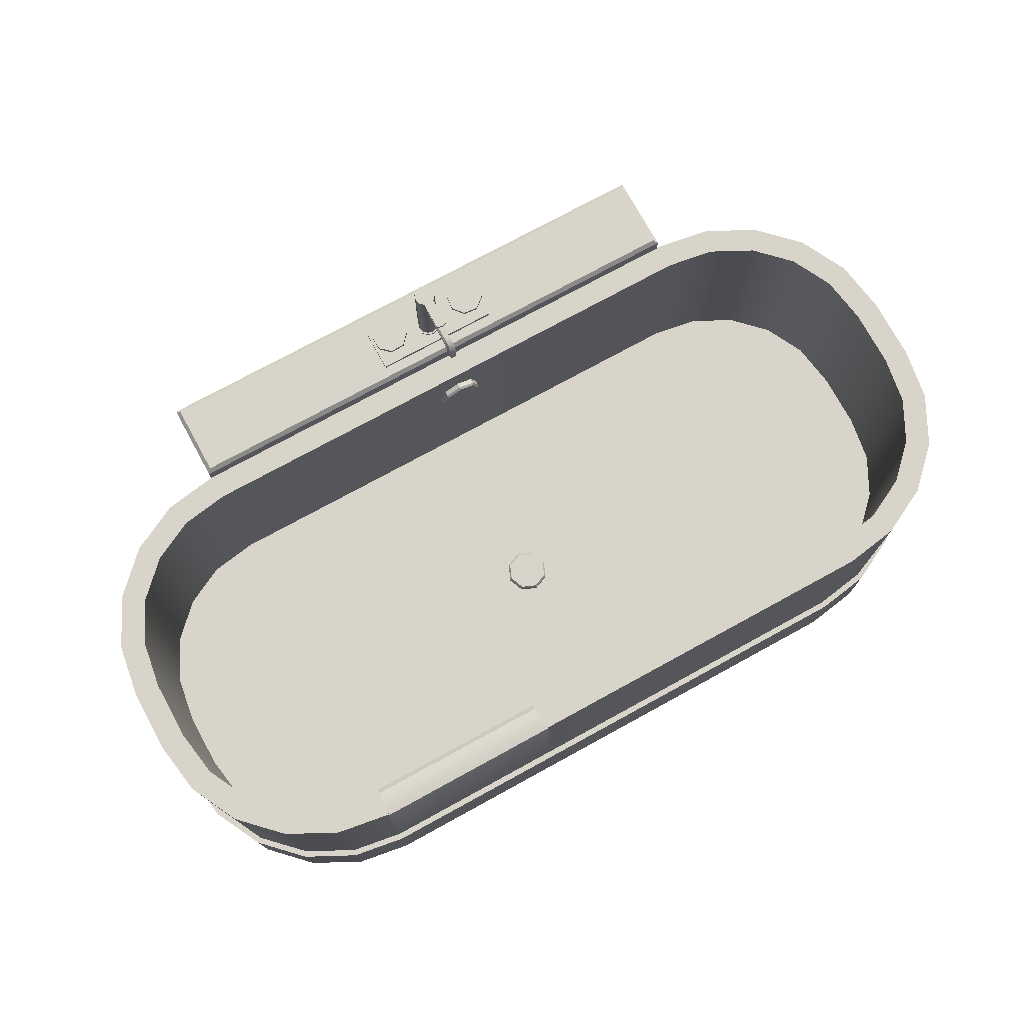
<metadata>
{"format":"obj","ext":"obj","renderer":"f3d","projection":"perspective","resolution":1024,"background":"white","views":[{"elev":75.1,"azim":-28.7,"up":"+Y"}]}
</metadata>
<code>
g bathtub.012_Cube.050
v -2.492 -1.268 2.826
v -4.097 -1.268 1.221
v -2.988 -1.268 2.748
v -3.435 -1.268 2.52
v -3.79 -1.268 2.165
v -4.018 -1.268 1.717
v -4.097 -1.268 0.6504
v -2.492 -1.268 -0.9545
v -4.018 -1.268 0.1544
v -3.79 -1.268 -0.293
v -3.435 -1.268 -0.648
v -2.988 -1.268 -0.876
v 4.246 -1.268 1.221
v 2.641 -1.268 2.826
v 4.168 -1.268 1.717
v 3.94 -1.268 2.165
v 3.585 -1.268 2.52
v 3.137 -1.268 2.748
v 2.641 -1.268 -0.9545
v 4.246 -1.268 0.6504
v 3.137 -1.268 -0.876
v 3.585 -1.268 -0.648
v 3.94 -1.268 -0.293
v 4.168 -1.268 0.1544
v -2.988 -2.079 2.748
v -2.492 -2.079 2.826
v -3.435 -2.079 2.52
v -3.79 -2.079 2.165
v -4.018 -2.079 1.717
v -4.097 -2.079 1.221
v -2.492 -2.079 -0.9545
v -2.988 -2.079 -0.876
v -3.435 -2.079 -0.648
v -3.79 -2.079 -0.293
v -4.018 -2.079 0.1544
v -4.097 -2.079 0.6504
v 4.246 -2.079 0.6504
v 4.168 -2.079 0.1544
v 3.94 -2.079 -0.293
v 3.585 -2.079 -0.648
v 3.137 -2.079 -0.876
v 2.641 -2.079 -0.9545
v 2.641 -2.079 2.826
v 3.137 -2.079 2.748
v 3.585 -2.079 2.52
v 3.94 -2.079 2.165
v 4.168 -2.079 1.717
v 4.246 -2.079 1.221
v -2.492 -1.268 2.826
v -4.097 -1.268 1.221
v -2.988 -1.268 2.748
v -3.435 -1.268 2.52
v -3.79 -1.268 2.165
v -4.018 -1.268 1.717
v -3.87 0.6407 1.203
v -2.474 0.6407 2.599
v -3.8 0.6407 1.646
v -3.605 0.6407 2.03
v -3.301 0.6407 2.334
v -2.917 0.6407 2.529
v -4.097 -1.268 0.6504
v -2.492 -1.268 -0.9545
v -4.018 -1.268 0.1544
v -3.79 -1.268 -0.293
v -3.435 -1.268 -0.648
v -2.988 -1.268 -0.876
v -2.474 0.6407 -0.7279
v -3.87 0.6407 0.6682
v -2.917 0.6407 -0.6578
v -3.301 0.6407 -0.4624
v -3.605 0.6407 -0.1581
v -3.8 0.6407 0.2253
v 4.246 -1.268 1.221
v 2.641 -1.268 2.826
v 4.168 -1.268 1.717
v 3.94 -1.268 2.165
v 3.585 -1.268 2.52
v 3.137 -1.268 2.748
v 2.623 0.6407 2.599
v 4.019 0.6407 1.203
v 3.066 0.6407 2.529
v 3.45 0.6407 2.334
v 3.754 0.6407 2.03
v 3.949 0.6407 1.646
v 2.641 -1.268 -0.9545
v 4.246 -1.268 0.6504
v 3.137 -1.268 -0.876
v 3.585 -1.268 -0.648
v 3.94 -1.268 -0.293
v 4.168 -1.268 0.1544
v 4.019 0.6407 0.6682
v 2.623 0.6407 -0.7279
v 3.949 0.6407 0.2253
v 3.754 0.6407 -0.1581
v 3.45 0.6407 -0.4624
v 3.066 0.6407 -0.6578
v -2.492 0.6407 2.826
v -2.988 0.6407 2.748
v -3.435 0.6407 2.52
v -3.79 0.6407 2.165
v -4.018 0.6407 1.717
v -4.097 0.6407 1.221
v -2.988 0.6407 -0.876
v -2.492 0.6407 -0.9545
v -3.435 0.6407 -0.648
v -3.79 0.6407 -0.293
v -4.018 0.6407 0.1544
v -4.097 0.6407 0.6504
v 4.168 0.6407 0.1544
v 4.246 0.6407 0.6504
v 3.94 0.6407 -0.293
v 3.585 0.6407 -0.648
v 3.137 0.6407 -0.876
v 2.641 0.6407 -0.9545
v 3.137 0.6407 2.748
v 2.641 0.6407 2.826
v 3.585 0.6407 2.52
v 3.94 0.6407 2.165
v 4.168 0.6407 1.717
v 4.246 0.6407 1.221
v -2.474 -1.372 2.599
v -2.917 -1.372 2.529
v -3.301 -1.372 2.334
v -3.605 -1.372 2.03
v -3.8 -1.372 1.646
v -3.87 -1.372 1.203
v -2.917 -1.372 -0.6578
v -2.474 -1.372 -0.7279
v -3.301 -1.372 -0.4624
v -3.605 -1.372 -0.1581
v -3.8 -1.372 0.2253
v -3.87 -1.372 0.6682
v 3.949 -1.372 0.2253
v 4.019 -1.372 0.6682
v 3.754 -1.372 -0.1581
v 3.45 -1.372 -0.4624
v 3.066 -1.372 -0.6578
v 2.623 -1.372 -0.7279
v 3.066 -1.372 2.529
v 2.623 -1.372 2.599
v 3.45 -1.372 2.334
v 3.754 -1.372 2.03
v 3.949 -1.372 1.646
v 4.019 -1.372 1.203
v -2.492 -0.6341 2.861
v -0.7746 -0.4817 2.861
v -2.474 0.0511 2.564
v -0.7924 0.0511 2.564
v -2.485 0.679 2.701
v -2.475 0.618 2.567
v -2.479 0.6671 2.609
v -0.793 0.618 2.567
v -0.7892 0.679 2.701
v -0.7926 0.6671 2.609
v -2.493 0.618 2.864
v -2.489 0.679 2.76
v -2.492 0.6671 2.836
v -0.7857 0.679 2.76
v -0.7751 0.618 2.864
v -0.7789 0.6671 2.836
v -2.492 -0.6341 2.828
v -0.7746 -0.4817 2.828
v -2.474 0.05102 2.597
v -0.7924 0.05102 2.597
v -2.485 0.654 2.703
v -2.475 0.6106 2.598
v -2.479 0.6459 2.627
v -0.793 0.6108 2.598
v -0.7892 0.654 2.703
v -0.7926 0.6461 2.627
v -2.493 0.6131 2.832
v -2.489 0.6541 2.756
v -2.492 0.648 2.815
v -0.7857 0.6541 2.756
v -0.7751 0.6132 2.831
v -0.7789 0.6483 2.815
v -3.005 -1.268 2.801
v -2.496 -1.268 2.882
v -3.468 -1.268 2.565
v -3.836 -1.268 2.198
v -4.072 -1.268 1.734
v -4.153 -1.268 1.226
v -2.496 -1.268 -1.01
v -3.005 -1.268 -0.9294
v -3.468 -1.268 -0.6934
v -3.836 -1.268 -0.326
v -4.072 -1.268 0.1371
v -4.153 -1.268 0.646
v 4.302 -1.268 0.646
v 4.221 -1.268 0.1371
v 3.985 -1.268 -0.326
v 3.618 -1.268 -0.6934
v 3.154 -1.268 -0.9294
v 2.646 -1.268 -1.01
v 2.646 -1.268 2.882
v 3.154 -1.268 2.801
v 3.618 -1.268 2.565
v 3.985 -1.268 2.198
v 4.221 -1.268 1.734
v 4.302 -1.268 1.226
v -3.005 -2.079 2.801
v -2.496 -2.079 2.882
v -3.468 -2.079 2.565
v -3.836 -2.079 2.198
v -4.072 -2.079 1.734
v -4.153 -2.079 1.226
v -2.496 -2.079 -1.01
v -3.005 -2.079 -0.9294
v -3.468 -2.079 -0.6934
v -3.836 -2.079 -0.326
v -4.072 -2.079 0.1371
v -4.153 -2.079 0.646
v 4.302 -2.079 0.646
v 4.221 -2.079 0.1371
v 3.985 -2.079 -0.326
v 3.618 -2.079 -0.6934
v 3.154 -2.079 -0.9294
v 2.646 -2.079 -1.01
v 2.646 -2.079 2.882
v 3.154 -2.079 2.801
v 3.618 -2.079 2.565
v 3.985 -2.079 2.198
v 4.221 -2.079 1.734
v 4.302 -2.079 1.226
v -2.496 -1.268 -1.751
v 2.646 -1.268 -1.751
v -2.496 -2.079 -1.751
v 2.646 -2.079 -1.751
v -2.46 0.6475 -1.047
v -2.496 0.6112 -1.01
v 2.646 0.6112 -1.01
v 2.609 0.6475 -1.047
v -2.496 0.6112 -1.751
v -2.46 0.6475 -1.715
v 2.609 0.6475 -1.715
v 2.646 0.6112 -1.751
v -0.4409 0.6837 -1.523
v -0.4409 0.6837 -1.141
v 0.7478 0.6837 -1.523
v 0.7478 0.6837 -1.141
v -0.4409 0.6275 -1.523
v -0.4409 0.6275 -1.141
v 0.7478 0.6275 -1.523
v 0.7478 0.6275 -1.141
v 0.6124 0.8228 -1.416
v 0.6572 0.8228 -1.363
v 0.6513 0.8228 -1.294
v 0.5975 0.8228 -1.249
v 0.5277 0.8228 -1.255
v 0.4833 0.8228 -1.309
v 0.4901 0.8228 -1.378
v 0.5435 0.8228 -1.422
v 0.6503 0.9274 -1.488
v 0.7354 0.9274 -1.388
v 0.724 0.9274 -1.256
v 0.6219 0.9274 -1.17
v 0.4894 0.9274 -1.183
v 0.405 0.9274 -1.285
v 0.5193 0.9274 -1.499
v 0.4179 0.9274 -1.415
v 0.6124 0.6785 -1.416
v 0.6572 0.6785 -1.363
v 0.6513 0.6785 -1.294
v 0.5975 0.6785 -1.249
v 0.5277 0.6785 -1.255
v 0.4833 0.6785 -1.309
v 0.4901 0.6785 -1.378
v 0.5435 0.6785 -1.422
v -0.2189 0.9274 -1.498
v -0.1207 0.9274 -1.41
v -0.1137 0.9274 -1.278
v -0.2029 0.9274 -1.179
v -0.3359 0.9274 -1.173
v -0.4335 0.9274 -1.262
v -0.3502 0.9274 -1.491
v -0.439 0.9274 -1.394
v -0.2464 0.8228 -1.421
v -0.1947 0.8228 -1.375
v -0.1909 0.8228 -1.305
v -0.238 0.8228 -1.253
v -0.3079 0.8228 -1.25
v -0.3593 0.8228 -1.297
v -0.3622 0.8228 -1.366
v -0.3155 0.8228 -1.417
v -0.439 0.8928 -1.394
v -0.4335 0.8928 -1.262
v -0.3359 0.8928 -1.173
v -0.2029 0.8928 -1.179
v -0.1137 0.8928 -1.278
v -0.1207 0.8928 -1.41
v -0.3502 0.8928 -1.491
v -0.2189 0.8928 -1.498
v 0.4179 0.8928 -1.415
v 0.405 0.8928 -1.285
v 0.4894 0.8928 -1.183
v 0.6219 0.8928 -1.17
v 0.724 0.8928 -1.256
v 0.7354 0.8928 -1.388
v 0.5193 0.8928 -1.499
v 0.6503 0.8928 -1.488
v -0.2464 0.6785 -1.421
v -0.1947 0.6785 -1.375
v -0.1909 0.6785 -1.305
v -0.238 0.6785 -1.253
v -0.3079 0.6785 -1.25
v -0.3593 0.6785 -1.297
v -0.3622 0.6785 -1.366
v -0.3155 0.6785 -1.417
v 0.1485 1.36 -1.436
v 0.198 1.36 -1.423
v 0.2342 1.36 -1.387
v 0.2474 1.36 -1.337
v 0.2342 1.36 -1.288
v 0.198 1.36 -1.252
v 0.1485 1.36 -1.239
v 0.0991 1.36 -1.252
v 0.06291 1.36 -1.288
v 0.04966 1.36 -1.337
v 0.06291 1.36 -1.387
v 0.0991 1.36 -1.423
v 0.198 1.477 -1.423
v 0.1485 1.477 -1.436
v 0.2342 1.477 -1.387
v 0.2474 1.477 -1.337
v 0.2342 1.477 -1.288
v 0.198 1.477 -1.252
v 0.1485 1.477 -1.239
v 0.0991 1.477 -1.252
v 0.06291 1.477 -1.288
v 0.04966 1.477 -1.337
v 0.06291 1.477 -1.387
v 0.0991 1.477 -1.423
v 0.06291 1.453 -1.387
v 0.0991 1.453 -1.423
v 0.1485 1.453 -1.436
v 0.198 1.453 -1.423
v 0.0991 1.453 -1.252
v 0.06291 1.453 -1.288
v 0.2342 1.453 -1.288
v 0.198 1.453 -1.252
v 0.2342 1.453 -1.387
v 0.04966 1.453 -1.337
v 0.1485 1.453 -1.239
v 0.2474 1.453 -1.337
v 0.1485 1.477 -0.9758
v 0.198 1.477 -0.989
v 0.0991 1.477 -0.989
v 0.0991 1.453 -0.989
v 0.198 1.453 -0.989
v 0.1485 1.453 -0.9758
v 0.1485 0.6982 -1.436
v 0.1485 1.36 -1.436
v 0.198 0.6982 -1.423
v 0.198 1.36 -1.423
v 0.2342 0.6982 -1.387
v 0.2342 1.36 -1.387
v 0.2474 0.6982 -1.337
v 0.2474 1.36 -1.337
v 0.2342 0.6982 -1.288
v 0.2342 1.36 -1.288
v 0.198 0.6982 -1.252
v 0.198 1.36 -1.252
v 0.1485 0.6982 -1.239
v 0.1485 1.36 -1.239
v 0.09911 0.6982 -1.252
v 0.09911 1.36 -1.252
v 0.06291 0.6982 -1.288
v 0.06291 1.36 -1.288
v 0.04966 0.6982 -1.337
v 0.04966 1.36 -1.337
v 0.06291 0.6982 -1.387
v 0.06291 1.36 -1.387
v 0.09911 0.6982 -1.423
v 0.09911 1.36 -1.423
v 0.1485 0.6982 -1.454
v 0.2071 0.6982 -1.439
v 0.2499 0.6982 -1.396
v 0.2656 0.6982 -1.337
v 0.2499 0.6982 -1.279
v 0.2071 0.6982 -1.236
v 0.1485 0.6982 -1.22
v 0.09001 0.6982 -1.236
v 0.04716 0.6982 -1.279
v 0.03148 0.6982 -1.337
v 0.04716 0.6982 -1.396
v 0.09001 0.6982 -1.439
v 0.1485 0.6802 -1.454
v 0.2071 0.6802 -1.439
v 0.2499 0.6802 -1.396
v 0.2656 0.6802 -1.337
v 0.2499 0.6802 -1.279
v 0.2071 0.6802 -1.236
v 0.1485 0.6802 -1.22
v 0.09001 0.6802 -1.236
v 0.04716 0.6802 -1.279
v 0.03148 0.6802 -1.337
v 0.04716 0.6802 -1.396
v 0.09001 0.6802 -1.439
v 0.1309 1.256 -1.264
v 0.1147 1.272 -1.264
v 0.1147 1.131 -0.8055
v 0.1309 1.131 -0.8218
v 0.1127 1.272 -0.913
v 0.13 1.254 -0.9153
v 0.13 1.163 -0.8235
v 0.1127 1.165 -0.806
v 0.1298 1.242 -0.8689
v 0.1125 1.258 -0.8598
v 0.1298 1.209 -0.8357
v 0.1125 1.218 -0.8199
v 0.1835 1.272 -1.264
v 0.1673 1.256 -1.264
v 0.1673 1.131 -0.8218
v 0.1835 1.131 -0.8055
v 0.1682 1.254 -0.9153
v 0.1855 1.272 -0.913
v 0.1855 1.165 -0.806
v 0.1682 1.163 -0.8235
v 0.1856 1.258 -0.8598
v 0.1684 1.242 -0.8689
v 0.1856 1.218 -0.8199
v 0.1684 1.209 -0.8357
v 0.1302 1.325 -0.9059
v 0.1129 1.308 -0.9082
v 0.1129 1.289 -0.8418
v 0.1302 1.304 -0.8331
v 0.1129 1.236 -0.7889
v 0.1302 1.245 -0.7739
v 0.1129 1.17 -0.7699
v 0.1302 1.172 -0.7527
v 0.1147 1.308 -1.264
v 0.1309 1.324 -1.264
v 0.1309 1.131 -0.7541
v 0.1146 1.131 -0.7704
v 0.1853 1.308 -0.9082
v 0.168 1.325 -0.9059
v 0.1679 1.304 -0.8331
v 0.1852 1.289 -0.8418
v 0.1679 1.245 -0.7739
v 0.1852 1.236 -0.7889
v 0.168 1.172 -0.7527
v 0.1853 1.17 -0.7699
v 0.1673 1.324 -1.264
v 0.1835 1.308 -1.264
v 0.1835 1.131 -0.7704
v 0.1673 1.131 -0.7541
v -0.05346 0.1757 -0.7644
v 0.007024 0.3217 -0.7644
v 0.153 0.3822 -0.7644
v 0.2991 0.3217 -0.7644
v 0.3595 0.1757 -0.7644
v 0.2991 0.02965 -0.7644
v 0.153 -0.03084 -0.7644
v 0.007024 0.02965 -0.7644
v -0.05346 0.1757 -0.7017
v 0.007024 0.3217 -0.7017
v 0.153 0.3822 -0.7017
v 0.2991 0.3217 -0.7017
v 0.3595 0.1757 -0.7017
v 0.2991 0.02965 -0.7017
v 0.153 -0.03084 -0.7017
v 0.007024 0.02965 -0.7017
v 0.01805 0.3107 -0.6618
v 0.007024 0.3217 -0.6821
v -0.05346 0.1757 -0.6821
v -0.03787 0.1757 -0.6618
v 0.153 0.3666 -0.6618
v 0.153 0.3822 -0.6821
v 0.288 0.3107 -0.6618
v 0.2991 0.3217 -0.6821
v 0.344 0.1757 -0.6618
v 0.3595 0.1757 -0.6821
v 0.288 0.04067 -0.6618
v 0.2991 0.02965 -0.6821
v 0.153 -0.01525 -0.6618
v 0.153 -0.03084 -0.6821
v 0.01805 0.04067 -0.6618
v 0.007024 0.02965 -0.6821
v 0.03342 -1.409 0.7762
v 0.1794 -1.409 0.8367
v 0.2399 -1.409 0.9827
v 0.1794 -1.409 1.129
v 0.03342 -1.409 1.189
v -0.1126 -1.409 1.129
v -0.1731 -1.409 0.9827
v -0.1126 -1.409 0.8367
v 0.03342 -1.346 0.7762
v 0.1794 -1.346 0.8367
v 0.2399 -1.346 0.9827
v 0.1794 -1.346 1.129
v 0.03342 -1.346 1.189
v -0.1126 -1.346 1.129
v -0.1731 -1.346 0.9827
v -0.1126 -1.346 0.8367
v 0.1684 -1.306 0.8478
v 0.1794 -1.326 0.8367
v 0.03342 -1.326 0.7762
v 0.03342 -1.306 0.7918
v 0.2243 -1.306 0.9827
v 0.2399 -1.326 0.9827
v 0.1684 -1.306 1.118
v 0.1794 -1.326 1.129
v 0.03342 -1.306 1.174
v 0.03342 -1.326 1.189
v -0.1016 -1.306 1.118
v -0.1126 -1.326 1.129
v -0.1575 -1.306 0.9827
v -0.1731 -1.326 0.9827
v -0.1016 -1.306 0.8478
v -0.1126 -1.326 0.8367
g bathtub.012_Material
f 46 47 223 222
f 36 35 34 33 32 31 42 41 40 39 38 37 48 47 46 45 44 43 26 25 27 28 29 30
f 18 14 195 196
f 30 29 205 206
f 3 4 179 177
f 45 46 222 221
f 19 21 193 194
f 29 28 204 205
f 1 3 177 178
f 44 45 221 220
f 21 22 192 193
f 28 27 203 204
f 43 44 220 219
f 22 23 191 192
f 27 25 201 203
f 41 42 218 217
f 23 24 190 191
f 25 26 202 201
f 40 41 217 216
f 24 20 189 190
f 14 1 178 195
f 39 40 216 215
f 7 9 187 188
f 20 13 200 189
f 38 39 215 214
f 74 116 97 49
f 86 110 120 73
f 69 70 129 127
f 50 102 108 61
f 62 104 114 85
f 49 97 98 51
f 51 98 99 52
f 52 99 100 53
f 53 100 101 54
f 54 101 102 50
f 104 62 66 103
f 103 66 65 105
f 105 65 64 106
f 106 64 63 107
f 107 63 61 108
f 110 86 90 109
f 109 90 89 111
f 111 89 88 112
f 112 88 87 113
f 113 87 85 114
f 116 74 78 115
f 115 78 77 117
f 117 77 76 118
f 118 76 75 119
f 119 75 73 120
f 56 60 98 97
f 60 59 99 98
f 59 58 100 99
f 58 57 101 100
f 57 55 102 101
f 69 67 104 103
f 70 69 103 105
f 71 70 105 106
f 72 71 106 107
f 68 72 107 108
f 93 91 110 109
f 94 93 109 111
f 95 94 111 112
f 96 95 112 113
f 92 96 113 114
f 81 79 116 115
f 82 81 115 117
f 83 82 117 118
f 84 83 118 119
f 80 84 119 120
f 55 68 108 102
f 79 56 97 116
f 91 80 120 110
f 67 92 114 104
f 134 133 135 136 137 138 128 127 129 130 131 132 126 125 124 123 122 121 140 139 141 142 143 144
f 56 79 140 121
f 96 92 138 137
f 70 71 130 129
f 80 91 134 144
f 60 56 121 122
f 79 81 139 140
f 71 72 131 130
f 92 67 128 138
f 59 60 122 123
f 81 82 141 139
f 72 68 132 131
f 58 59 123 124
f 82 83 142 141
f 91 93 133 134
f 57 58 124 125
f 83 84 143 142
f 93 94 135 133
f 55 57 125 126
f 84 80 144 143
f 94 95 136 135
f 67 69 127 128
f 68 55 126 132
f 95 96 137 136
f 146 159 155 145
f 153 149 156 158
f 158 156 157 160
f 160 157 155 159
f 152 150 151 154
f 154 151 149 153
f 150 152 148 147
f 162 161 171 175
f 169 174 172 165
f 174 176 173 172
f 176 175 171 173
f 168 170 167 166
f 170 169 165 167
f 166 163 164 168
f 146 145 161 162
f 147 148 164 163
f 158 160 176 174
f 157 156 172 173
f 160 159 175 176
f 155 157 173 171
f 152 154 170 168
f 151 150 166 167
f 154 153 169 170
f 149 151 167 165
f 150 147 163 166
f 148 152 168 164
f 153 158 174 169
f 156 149 165 172
f 159 146 162 175
f 145 155 171 161
f 189 200 224 213
f 179 180 204 203
f 199 198 222 223
f 178 177 201 202
f 191 190 214 215
f 195 178 202 219
f 188 187 211 212
f 197 196 220 221
f 194 193 217 218
f 186 185 209 210
f 180 181 205 204
f 200 199 223 224
f 192 191 215 216
f 184 183 207 208
f 177 179 203 201
f 198 197 221 222
f 190 189 213 214
f 182 188 212 206
f 187 186 210 211
f 196 195 219 220
f 181 182 206 205
f 207 183 225 227
f 193 192 216 217
f 185 184 208 209
f 4 5 180 179
f 31 32 208 207
f 17 18 196 197
f 47 48 224 223
f 5 6 181 180
f 32 33 209 208
f 16 17 197 198
f 36 30 206 212
f 6 2 182 181
f 33 34 210 209
f 15 16 198 199
f 42 31 207 218
f 12 8 183 184
f 34 35 211 210
f 13 15 199 200
f 48 37 213 224
f 11 12 184 185
f 35 36 212 211
f 2 7 188 182
f 26 43 219 202
f 10 11 185 186
f 37 38 214 213
f 8 19 194 183
f 9 10 186 187
f 225 226 228 227
f 218 207 227 228
f 194 226 236 231
f 194 218 228 226
f 225 183 230 233
f 229 232 235 234
f 226 225 233 236
f 230 231 232 229
f 234 235 236 233
f 229 234 233 230
f 231 236 235 232
f 183 194 231 230
f 237 238 240 239
f 241 243 244 242
f 240 244 243 239
f 239 243 241 237
f 238 242 244 240
f 237 241 242 238
f 289 290 270 271
f 296 297 255 256
f 288 289 271 272
f 295 296 256 257
f 287 288 272 273
f 294 295 257 258
f 286 287 273 274
f 293 294 258 260
f 285 286 274 276
f 264 248 249 265
f 268 252 245 261
f 261 245 246 262
f 262 246 247 263
f 265 249 250 266
f 266 250 251 267
f 267 251 252 268
f 263 247 248 264
f 299 293 260 259
f 300 299 259 253
f 291 285 276 275
f 292 291 275 269
f 298 300 253 254
f 275 276 274 273 272 271 270 269
f 259 260 258 257 256 255 254 253
f 246 245 300 298
f 281 280 288 287
f 248 247 297 296
f 283 282 286 285
f 278 277 292 290
f 250 249 295 294
f 280 279 289 288
f 245 252 299 300
f 247 246 298 297
f 282 281 287 286
f 252 251 293 299
f 249 248 296 295
f 277 284 291 292
f 279 278 290 289
f 290 292 269 270
f 297 298 254 255
f 251 250 294 293
f 284 283 285 291
f 304 280 281 305
f 308 284 277 301
f 301 277 278 302
f 302 278 279 303
f 305 281 282 306
f 306 282 283 307
f 307 283 284 308
f 303 279 280 304
f 310 311 312 313 314 315 316 317 318 319 320 309
f 321 322 332 331 330 329 328 327 326 325 324 323
f 334 333 331 332
f 336 335 322 321
f 338 337 328 329
f 340 339 325 326
f 335 334 332 322
f 341 336 321 323
f 342 338 329 330
f 343 340 349 350
f 344 341 323 324
f 333 342 330 331
f 340 326 346 349
f 339 344 324 325
f 313 312 344 339
f 316 315 343 337
f 319 318 342 333
f 312 311 341 344
f 315 314 340 343
f 318 317 338 342
f 311 310 336 341
f 309 320 334 335
f 314 313 339 340
f 317 316 337 338
f 310 309 335 336
f 320 319 333 334
f 350 349 346 345
f 348 350 345 347
f 326 327 345 346
f 328 337 348 347
f 327 328 347 345
f 337 343 350 348
f 351 352 354 353
f 353 354 356 355
f 355 356 358 357
f 357 358 360 359
f 359 360 362 361
f 361 362 364 363
f 363 364 366 365
f 365 366 368 367
f 367 368 370 369
f 369 370 372 371
f 354 352 374 372 370 368 366 364 362 360 358 356
f 371 372 374 373
f 373 374 352 351
f 387 388 389 390 391 392 393 394 395 396 397 398
f 371 373 386 385
f 361 363 381 380
f 351 353 376 375
f 365 367 383 382
f 355 357 378 377
f 380 381 393 392
f 379 380 392 391
f 378 379 391 390
f 386 375 387 398
f 375 376 388 387
f 377 378 390 389
f 385 386 398 397
f 376 377 389 388
f 384 385 397 396
f 383 384 396 395
f 382 383 395 394
f 381 382 394 393
f 357 359 379 378
f 367 369 384 383
f 353 355 377 376
f 363 365 382 381
f 373 351 375 386
f 359 361 380 379
f 369 371 385 384
f 410 406 429 427
f 411 412 399 400 431 432 443 444
f 416 411 444 435
f 401 402 413 414 445 446 433 434
f 408 410 427 425
f 432 423 436 443
f 428 439 437 426
f 430 441 439 428
f 433 446 441 430
f 419 416 435 438
f 426 437 436 423
f 399 412 415 404
f 407 404 415 420
f 421 419 438 440
f 403 408 425 424
f 402 405 418 413
f 409 407 420 422
f 414 417 442 445
f 417 421 440 442
f 406 401 434 429
f 405 409 422 418
f 404 407 408 403
f 407 409 410 408
f 409 405 406 410
f 403 400 399 404
f 405 402 401 406
f 416 419 420 415
f 419 421 422 420
f 421 417 418 422
f 415 412 411 416
f 417 414 413 418
f 424 425 426 423
f 425 427 428 426
f 427 429 430 428
f 423 432 431 424
f 429 434 433 430
f 436 437 438 435
f 437 439 440 438
f 439 441 442 440
f 435 444 443 436
f 441 446 445 442
f 400 403 424 431
f 454 462 455 447
f 452 460 461 453
f 450 458 459 451
f 448 456 457 449
f 453 461 462 454
f 451 459 460 452
f 449 457 458 450
f 447 455 456 448
f 459 458 470 472
f 457 456 464 468
f 463 466 477 475 473 471 469 467
f 458 457 468 470
f 462 461 476 478
f 460 459 472 474
f 455 462 478 465
f 461 460 474 476
f 464 465 466 463
f 468 464 463 467
f 470 468 467 469
f 472 470 469 471
f 474 472 471 473
f 476 474 473 475
f 478 476 475 477
f 465 478 477 466
f 456 455 465 464
f 486 494 487 479
f 484 492 493 485
f 482 490 491 483
f 480 488 489 481
f 485 493 494 486
f 483 491 492 484
f 481 489 490 482
f 479 487 488 480
f 491 490 502 504
f 489 488 496 500
f 495 498 509 507 505 503 501 499
f 490 489 500 502
f 494 493 508 510
f 492 491 504 506
f 487 494 510 497
f 493 492 506 508
f 496 497 498 495
f 500 496 495 499
f 502 500 499 501
f 504 502 501 503
f 506 504 503 505
f 508 506 505 507
f 510 508 507 509
f 497 510 509 498
f 488 487 497 496

</code>
